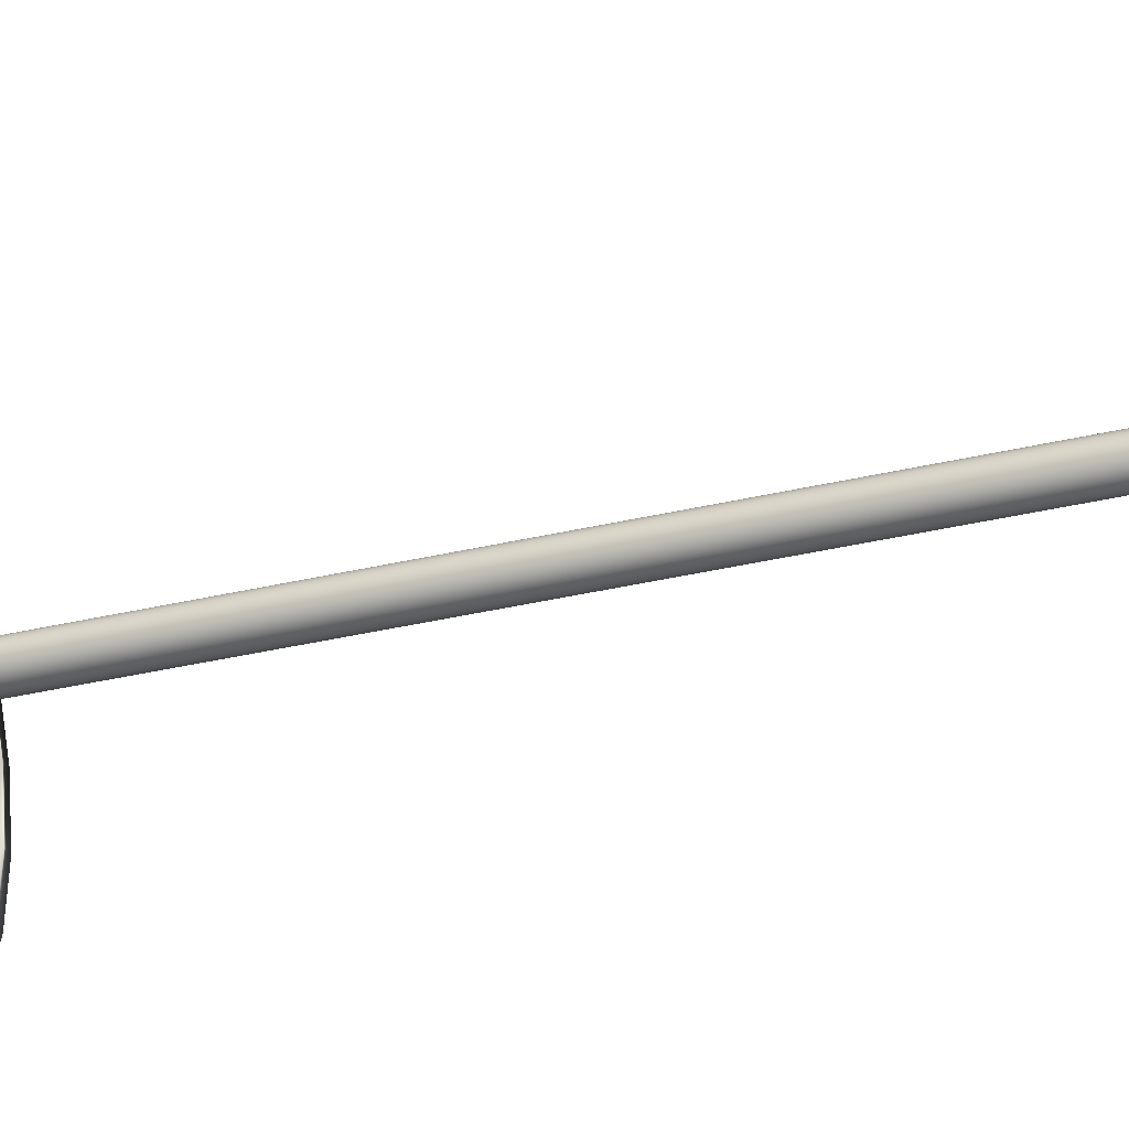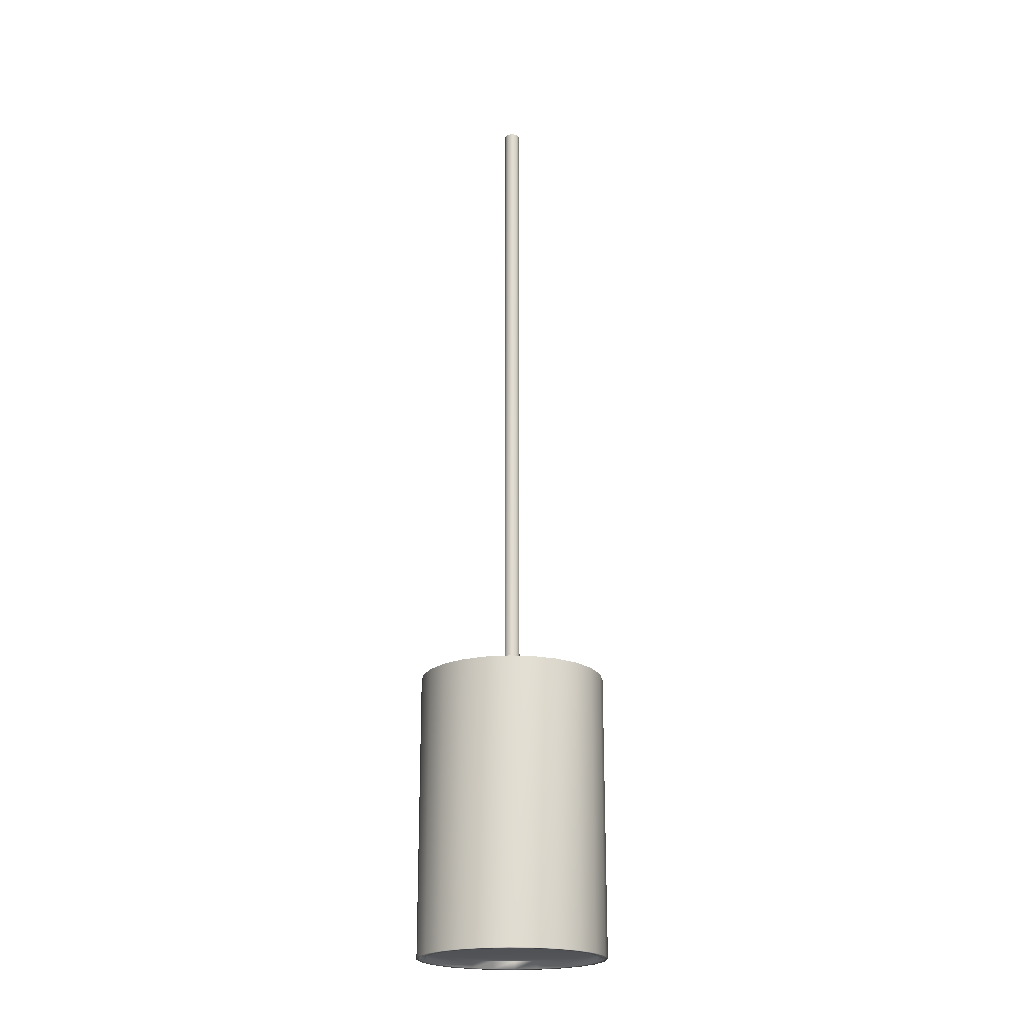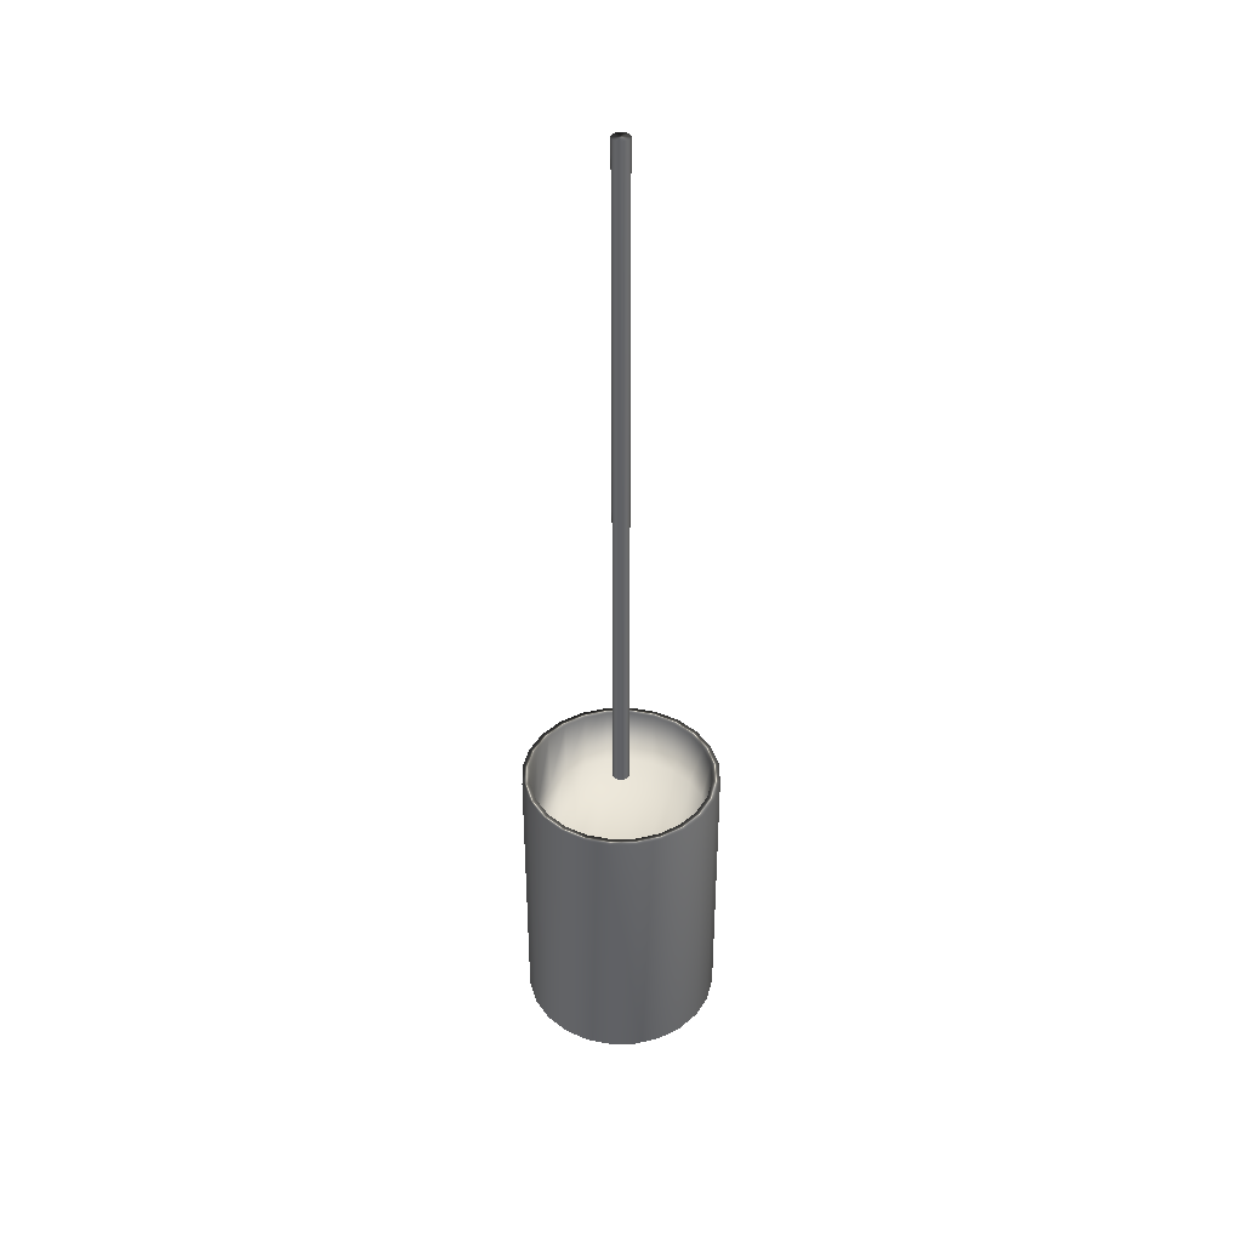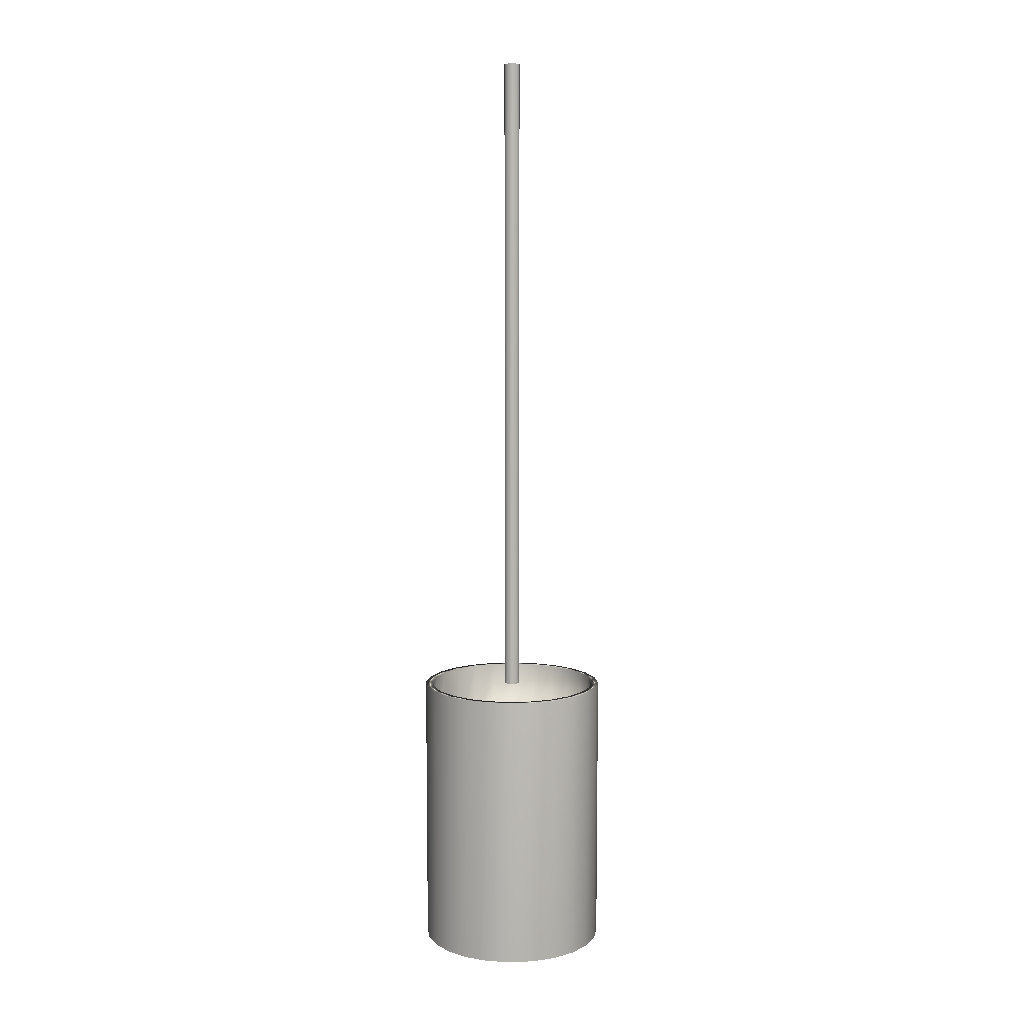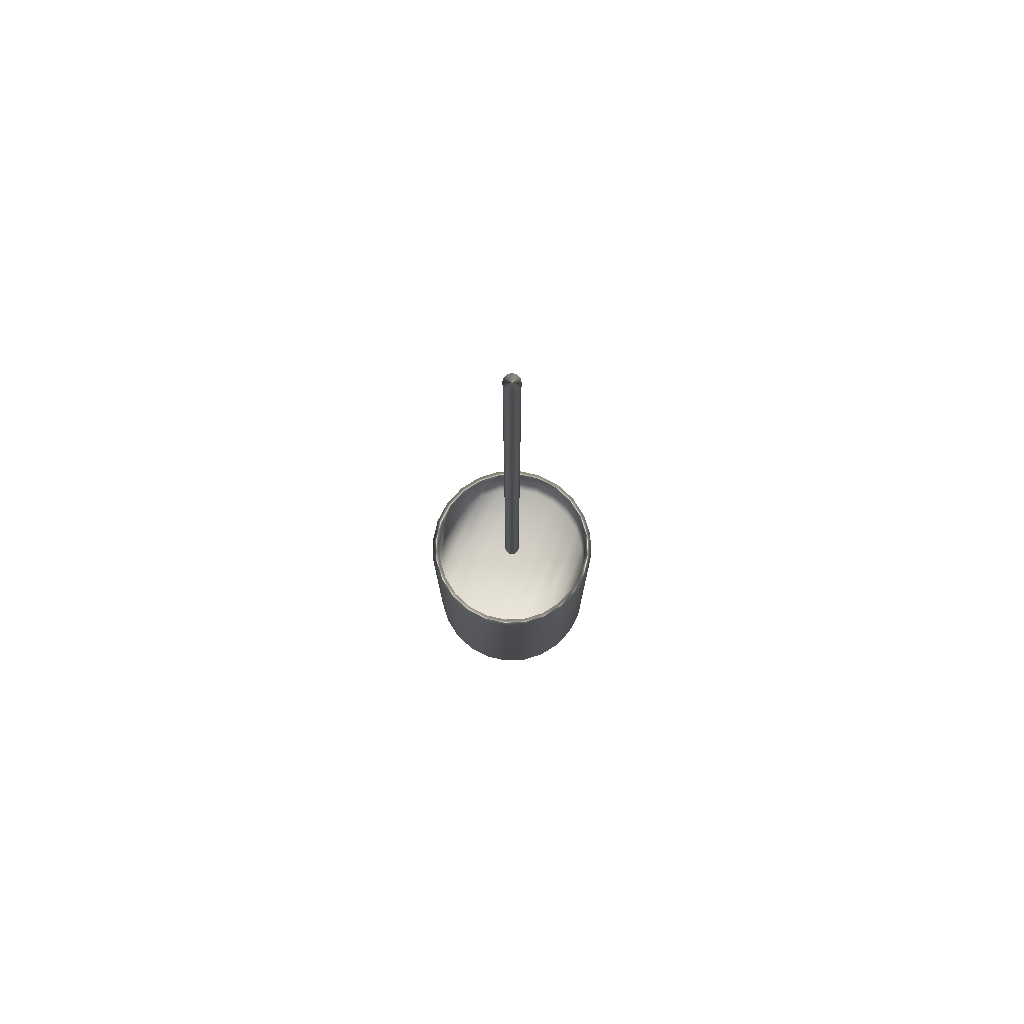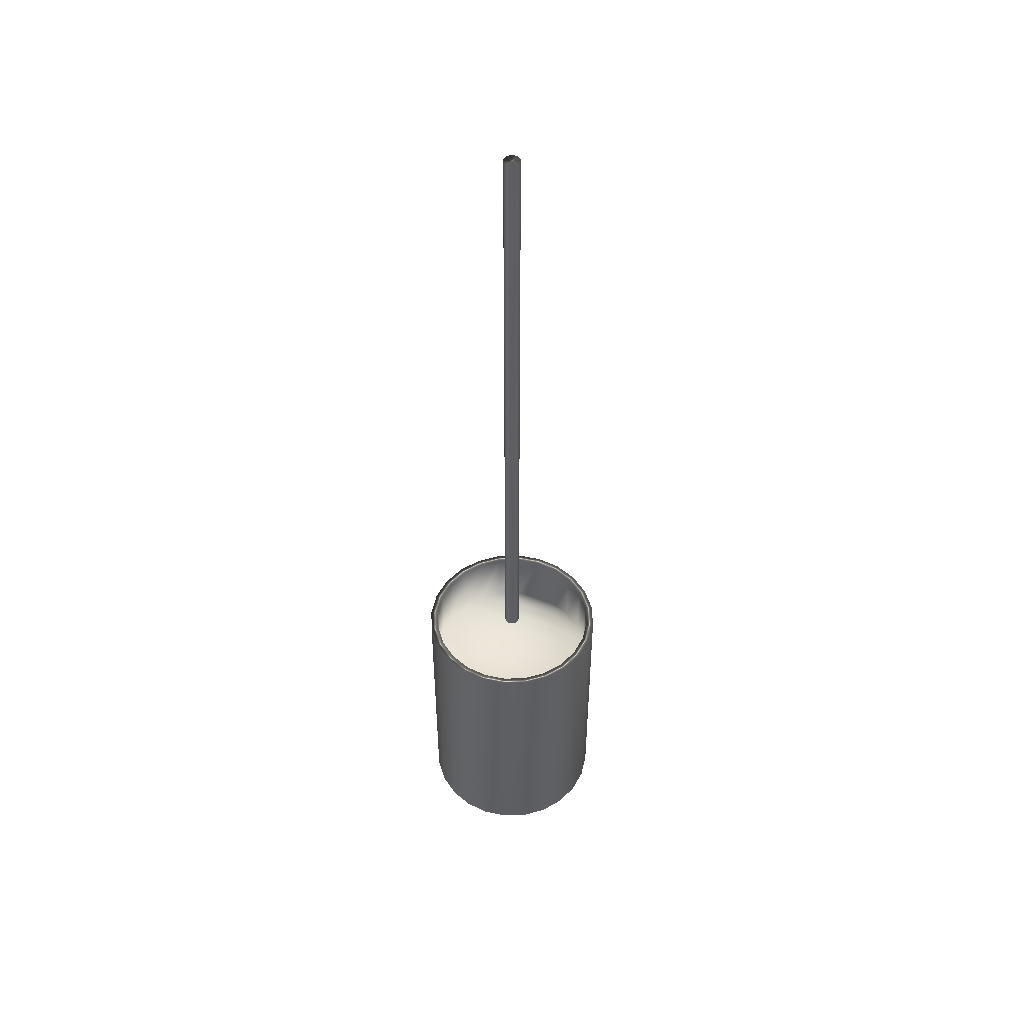
<metadata>
{"format":"obj","ext":"obj","renderer":"f3d","projection":"perspective","resolution":1024,"background":"white","views":[{"elev":-29.5,"azim":110.3,"up":"+Z"},{"elev":-21.0,"azim":-88.2,"up":"+Y"},{"elev":39.7,"azim":6.2,"up":"+Y"},{"elev":8.3,"azim":-149.1,"up":"+Y"},{"elev":77.0,"azim":-159.8,"up":"+Y"},{"elev":49.2,"azim":110.3,"up":"+Y"}]}
</metadata>
<code>
v -49.88 35.4 -132.3
v -49.88 35.4 -132.7
v -49.94 35.4 -132.3
v -49.94 35.4 -132.7
v -50 35.4 -132.3
v -50 35.4 -132.7
v -50.05 35.4 -132.3
v -50.05 35.4 -132.7
v -50.1 35.4 -132.3
v -50.1 35.4 -132.7
v -50.14 35.4 -132.4
v -50.14 35.4 -132.6
v -50.16 35.4 -132.4
v -50.16 35.4 -132.6
v -50.17 35.4 -132.5
v -49.82 35.4 -132.7
v -49.82 35.4 -132.3
v -49.78 35.4 -132.7
v -49.78 35.4 -132.3
v -49.74 35.4 -132.6
v -49.74 35.4 -132.4
v -49.72 35.4 -132.6
v -49.72 35.4 -132.4
v -49.71 35.4 -132.5
v -50 34.83 -132.3
v -50 34.83 -132.7
v -49.94 34.83 -132.3
v -49.94 34.83 -132.7
v -49.88 34.83 -132.3
v -49.88 34.83 -132.7
v -49.82 34.83 -132.3
v -49.82 34.83 -132.7
v -49.78 34.83 -132.3
v -49.78 34.83 -132.7
v -49.74 34.83 -132.4
v -49.74 34.83 -132.6
v -49.72 34.83 -132.4
v -49.72 34.83 -132.6
v -49.71 34.83 -132.5
v -50.05 34.83 -132.7
v -50.05 34.83 -132.3
v -50.1 34.83 -132.7
v -50.1 34.83 -132.3
v -50.14 34.83 -132.6
v -50.14 34.83 -132.4
v -50.16 34.83 -132.6
v -50.16 34.83 -132.4
v -50.17 34.83 -132.5
v -49.94 34.81 -132.7
v -50 34.81 -132.7
v -50.05 34.81 -132.7
v -50.1 34.81 -132.7
v -50.14 34.81 -132.6
v -50.16 34.81 -132.6
v -50.17 34.81 -132.5
v -50.16 34.81 -132.4
v -50.14 34.81 -132.4
v -50.1 34.81 -132.3
v -50.05 34.81 -132.3
v -50 34.81 -132.3
v -49.94 34.81 -132.3
v -49.94 35.56 -132.3
v -50 35.56 -132.3
v -50.05 35.56 -132.3
v -50.1 35.56 -132.3
v -50.14 35.56 -132.4
v -50.16 35.56 -132.4
v -50.17 35.56 -132.5
v -50.16 35.56 -132.6
v -50.14 35.56 -132.6
v -50.1 35.56 -132.7
v -50.05 35.56 -132.7
v -50 35.56 -132.7
v -49.94 35.56 -132.7
v -49.88 34.81 -132.3
v -49.82 34.81 -132.3
v -49.78 34.81 -132.3
v -49.74 34.81 -132.4
v -49.72 34.81 -132.4
v -49.71 34.81 -132.5
v -49.72 34.81 -132.6
v -49.74 34.81 -132.6
v -49.78 34.81 -132.7
v -49.82 34.81 -132.7
v -49.88 34.81 -132.7
v -49.94 35.56 -132.2
v -49.94 34.81 -132.2
v -49.87 35.56 -132.3
v -49.87 34.81 -132.3
v -49.81 35.56 -132.3
v -49.81 34.81 -132.3
v -49.76 35.56 -132.3
v -49.76 34.81 -132.3
v -49.72 35.56 -132.4
v -49.72 34.81 -132.4
v -49.7 35.56 -132.4
v -49.7 34.81 -132.4
v -49.69 35.56 -132.5
v -49.69 34.81 -132.5
v -49.7 35.56 -132.6
v -49.7 34.81 -132.6
v -49.72 35.56 -132.6
v -49.72 34.81 -132.6
v -49.76 35.56 -132.7
v -49.76 34.81 -132.7
v -49.81 35.56 -132.7
v -49.81 34.81 -132.7
v -49.87 35.56 -132.7
v -49.87 34.81 -132.7
v -49.94 35.56 -132.7
v -49.94 34.81 -132.7
v -49.88 35.56 -132.7
v -49.82 35.56 -132.7
v -49.78 35.56 -132.7
v -49.74 35.56 -132.6
v -49.72 35.56 -132.6
v -49.71 35.56 -132.5
v -49.72 35.56 -132.4
v -49.74 35.56 -132.4
v -49.78 35.56 -132.3
v -49.82 35.56 -132.3
v -49.88 35.56 -132.3
v -50 34.81 -132.3
v -50.06 34.81 -132.3
v -50.11 34.81 -132.3
v -50.15 34.81 -132.4
v -50.18 34.81 -132.4
v -50.19 34.81 -132.5
v -50.18 34.81 -132.6
v -50.15 34.81 -132.6
v -50.11 34.81 -132.7
v -50.06 34.81 -132.7
v -50 34.81 -132.7
v -50 35.56 -132.3
v -50 35.56 -132.7
v -50.06 35.56 -132.7
v -50.11 35.56 -132.7
v -50.15 35.56 -132.6
v -50.18 35.56 -132.6
v -50.19 35.56 -132.5
v -50.18 35.56 -132.4
v -50.15 35.56 -132.4
v -50.11 35.56 -132.3
v -50.06 35.56 -132.3
v -49.93 37.31 -132.5
v -49.93 37.31 -132.5
v -49.94 37.31 -132.5
v -49.94 37.31 -132.5
v -49.94 37.31 -132.5
v -49.94 37.31 -132.5
v -49.95 37.31 -132.5
v -49.95 37.31 -132.5
v -49.95 37.31 -132.5
v -49.95 37.31 -132.5
v -49.96 37.31 -132.5
v -49.96 37.31 -132.5
v -49.96 37.31 -132.5
v -49.96 37.31 -132.5
v -49.96 37.31 -132.5
v -49.93 37.31 -132.5
v -49.93 37.31 -132.5
v -49.92 37.31 -132.5
v -49.92 37.31 -132.5
v -49.92 37.31 -132.5
v -49.92 37.31 -132.5
v -49.92 37.31 -132.5
v -49.92 37.31 -132.5
v -49.92 37.31 -132.5
v -49.94 35.56 -132.5
v -49.93 35.56 -132.5
v -49.93 35.56 -132.5
v -49.92 35.56 -132.5
v -49.92 35.56 -132.5
v -49.92 35.56 -132.5
v -49.92 35.56 -132.5
v -49.92 35.56 -132.5
v -49.92 35.56 -132.5
v -49.92 35.56 -132.5
v -49.93 35.56 -132.5
v -49.93 35.56 -132.5
v -49.94 35.56 -132.5
v -49.94 35.56 -132.5
v -49.94 35.56 -132.5
v -49.95 35.56 -132.5
v -49.95 35.56 -132.5
v -49.95 35.56 -132.5
v -49.95 35.56 -132.5
v -49.96 35.56 -132.5
v -49.96 35.56 -132.5
v -49.96 35.56 -132.5
v -49.96 35.56 -132.5
v -49.96 35.56 -132.5
f 1 2 3
f 3 2 4
f 3 4 5
f 5 4 6
f 5 6 7
f 7 6 8
f 7 8 9
f 9 8 10
f 9 10 11
f 11 10 12
f 11 12 13
f 13 12 14
f 13 14 15
f 2 1 16
f 16 1 17
f 16 17 18
f 18 17 19
f 18 19 20
f 20 19 21
f 20 21 22
f 22 21 23
f 22 23 24
f 25 26 27
f 27 26 28
f 27 28 29
f 29 28 30
f 29 30 31
f 31 30 32
f 31 32 33
f 33 32 34
f 33 34 35
f 35 34 36
f 35 36 37
f 37 36 38
f 37 38 39
f 26 25 40
f 40 25 41
f 40 41 42
f 42 41 43
f 42 43 44
f 44 43 45
f 44 45 46
f 46 45 47
f 46 47 48
f 49 28 50
f 50 28 26
f 50 26 51
f 51 26 40
f 51 40 52
f 52 40 42
f 52 42 53
f 53 42 44
f 53 44 54
f 54 44 46
f 54 46 55
f 55 46 48
f 55 48 56
f 56 48 47
f 56 47 57
f 57 47 45
f 57 45 58
f 58 45 43
f 58 43 59
f 59 43 41
f 59 41 60
f 60 41 25
f 60 25 61
f 61 25 27
f 62 3 63
f 63 3 5
f 63 5 64
f 64 5 7
f 64 7 65
f 65 7 9
f 65 9 66
f 66 9 11
f 66 11 67
f 67 11 13
f 67 13 68
f 68 13 15
f 68 15 69
f 69 15 14
f 69 14 70
f 70 14 12
f 70 12 71
f 71 12 10
f 71 10 72
f 72 10 8
f 72 8 73
f 73 8 6
f 73 6 74
f 74 6 4
f 61 27 75
f 75 27 29
f 75 29 76
f 76 29 31
f 76 31 77
f 77 31 33
f 77 33 78
f 78 33 35
f 78 35 79
f 79 35 37
f 79 37 80
f 80 37 39
f 80 39 81
f 81 39 38
f 81 38 82
f 82 38 36
f 82 36 83
f 83 36 34
f 83 34 84
f 84 34 32
f 84 32 85
f 85 32 30
f 85 30 49
f 49 30 28
f 86 87 88
f 88 87 89
f 88 89 90
f 90 89 91
f 90 91 92
f 92 91 93
f 92 93 94
f 94 93 95
f 94 95 96
f 96 95 97
f 96 97 98
f 98 97 99
f 98 99 100
f 100 99 101
f 100 101 102
f 102 101 103
f 102 103 104
f 104 103 105
f 104 105 106
f 106 105 107
f 106 107 108
f 108 107 109
f 108 109 110
f 110 109 111
f 74 4 112
f 112 4 2
f 112 2 113
f 113 2 16
f 113 16 114
f 114 16 18
f 114 18 115
f 115 18 20
f 115 20 116
f 116 20 22
f 116 22 117
f 117 22 24
f 117 24 118
f 118 24 23
f 118 23 119
f 119 23 21
f 119 21 120
f 120 21 19
f 120 19 121
f 121 19 17
f 121 17 122
f 122 17 1
f 122 1 62
f 62 1 3
f 123 60 87
f 87 60 61
f 87 61 75
f 60 123 59
f 59 123 124
f 59 124 58
f 58 124 125
f 58 125 57
f 57 125 126
f 57 126 56
f 56 126 127
f 56 127 55
f 55 127 128
f 55 128 129
f 55 129 54
f 54 129 130
f 54 130 53
f 53 130 131
f 53 131 52
f 52 131 132
f 52 132 51
f 51 132 133
f 51 133 50
f 50 133 49
f 49 133 111
f 49 111 85
f 85 111 109
f 85 109 84
f 84 109 107
f 84 107 83
f 83 107 105
f 83 105 82
f 82 105 103
f 82 103 81
f 81 103 101
f 81 101 80
f 80 101 99
f 80 99 97
f 80 97 79
f 79 97 95
f 79 95 78
f 78 95 93
f 78 93 77
f 77 93 91
f 77 91 76
f 76 91 89
f 76 89 75
f 75 89 87
f 88 122 86
f 86 122 62
f 86 62 134
f 134 62 63
f 134 63 64
f 122 88 121
f 121 88 90
f 121 90 120
f 120 90 92
f 120 92 119
f 119 92 94
f 119 94 118
f 118 94 96
f 118 96 117
f 117 96 98
f 117 98 100
f 117 100 116
f 116 100 102
f 116 102 115
f 115 102 104
f 115 104 114
f 114 104 106
f 114 106 113
f 113 106 108
f 113 108 112
f 112 108 110
f 112 110 74
f 74 110 73
f 73 110 135
f 73 135 72
f 72 135 136
f 72 136 71
f 71 136 137
f 71 137 70
f 70 137 138
f 70 138 69
f 69 138 139
f 69 139 68
f 68 139 140
f 68 140 141
f 68 141 67
f 67 141 142
f 67 142 66
f 66 142 143
f 66 143 65
f 65 143 144
f 65 144 64
f 64 144 134
f 110 111 135
f 135 111 133
f 135 133 136
f 136 133 132
f 136 132 137
f 137 132 131
f 137 131 138
f 138 131 130
f 138 130 139
f 139 130 129
f 139 129 140
f 140 129 128
f 140 128 141
f 141 128 127
f 141 127 142
f 142 127 126
f 142 126 143
f 143 126 125
f 143 125 144
f 144 125 124
f 144 124 134
f 134 124 123
f 134 123 86
f 86 123 87
f 145 146 147
f 147 146 148
f 147 148 149
f 149 148 150
f 149 150 151
f 151 150 152
f 151 152 153
f 153 152 154
f 153 154 155
f 155 154 156
f 155 156 157
f 157 156 158
f 157 158 159
f 146 145 160
f 160 145 161
f 160 161 162
f 162 161 163
f 162 163 164
f 164 163 165
f 164 165 166
f 166 165 167
f 166 167 168
f 147 169 145
f 145 169 170
f 145 170 161
f 161 170 171
f 161 171 163
f 163 171 172
f 163 172 165
f 165 172 173
f 165 173 167
f 167 173 174
f 167 174 168
f 168 174 175
f 168 175 166
f 166 175 176
f 166 176 164
f 164 176 177
f 164 177 162
f 162 177 178
f 162 178 160
f 160 178 179
f 160 179 146
f 146 179 180
f 146 180 148
f 148 180 181
f 182 183 169
f 169 183 181
f 169 181 170
f 170 181 180
f 170 180 171
f 171 180 179
f 171 179 172
f 172 179 178
f 172 178 173
f 173 178 177
f 173 177 174
f 174 177 176
f 174 176 175
f 183 182 184
f 184 182 185
f 184 185 186
f 186 185 187
f 186 187 188
f 188 187 189
f 188 189 190
f 190 189 191
f 190 191 192
f 148 181 150
f 150 181 183
f 150 183 152
f 152 183 184
f 152 184 154
f 154 184 186
f 154 186 156
f 156 186 188
f 156 188 158
f 158 188 190
f 158 190 159
f 159 190 192
f 159 192 157
f 157 192 191
f 157 191 155
f 155 191 189
f 155 189 153
f 153 189 187
f 153 187 151
f 151 187 185
f 151 185 149
f 149 185 182
f 149 182 147
f 147 182 169

</code>
